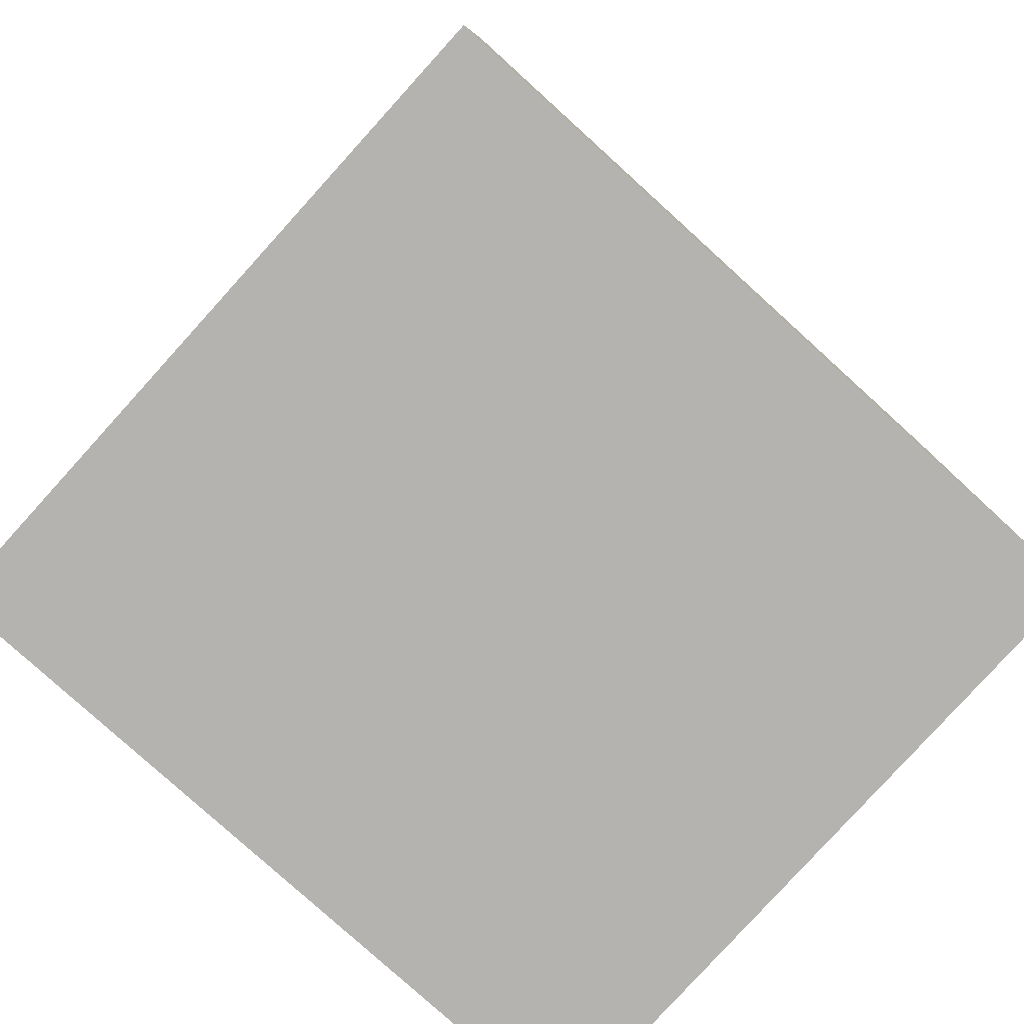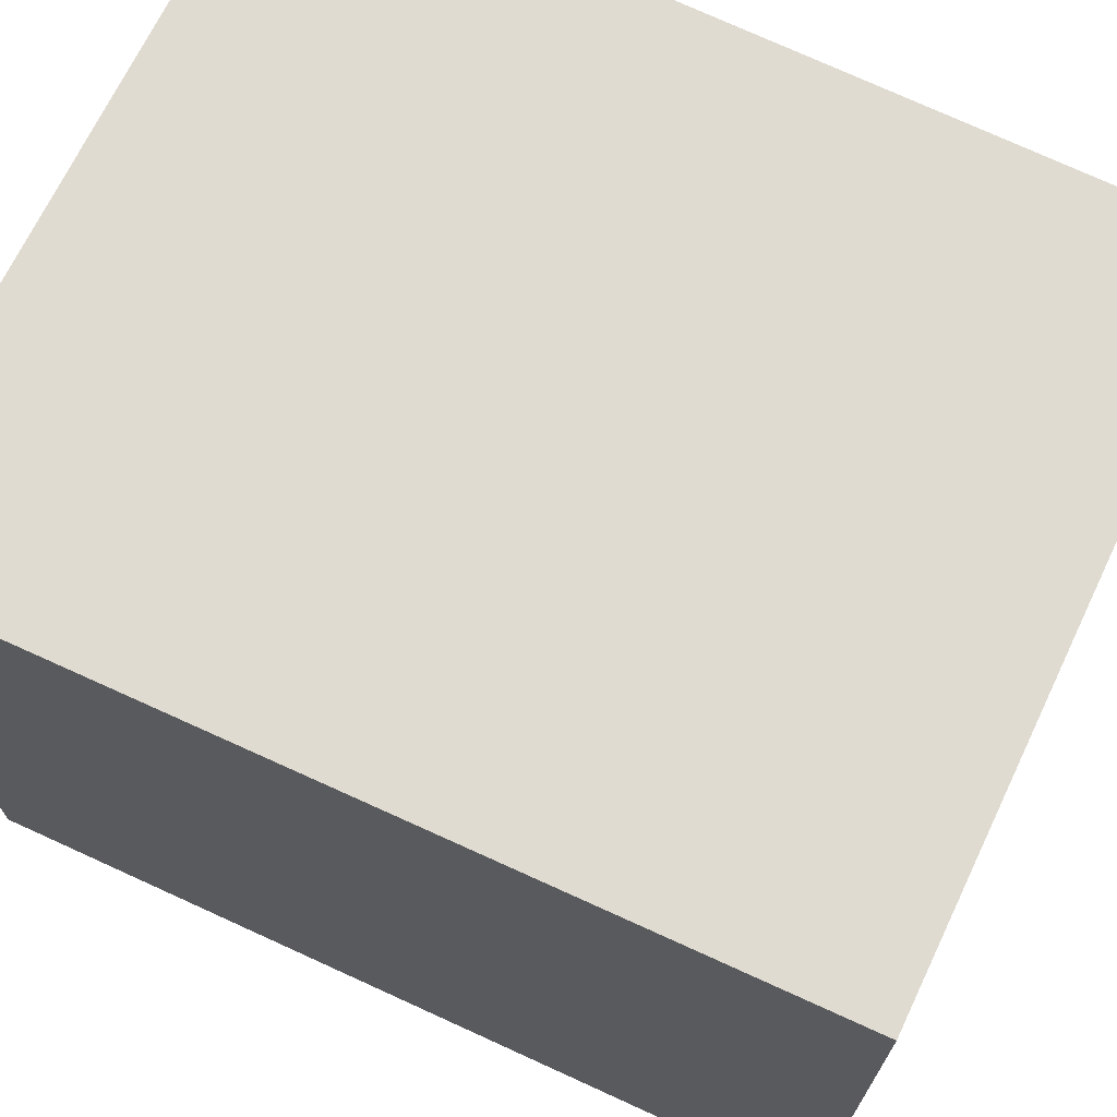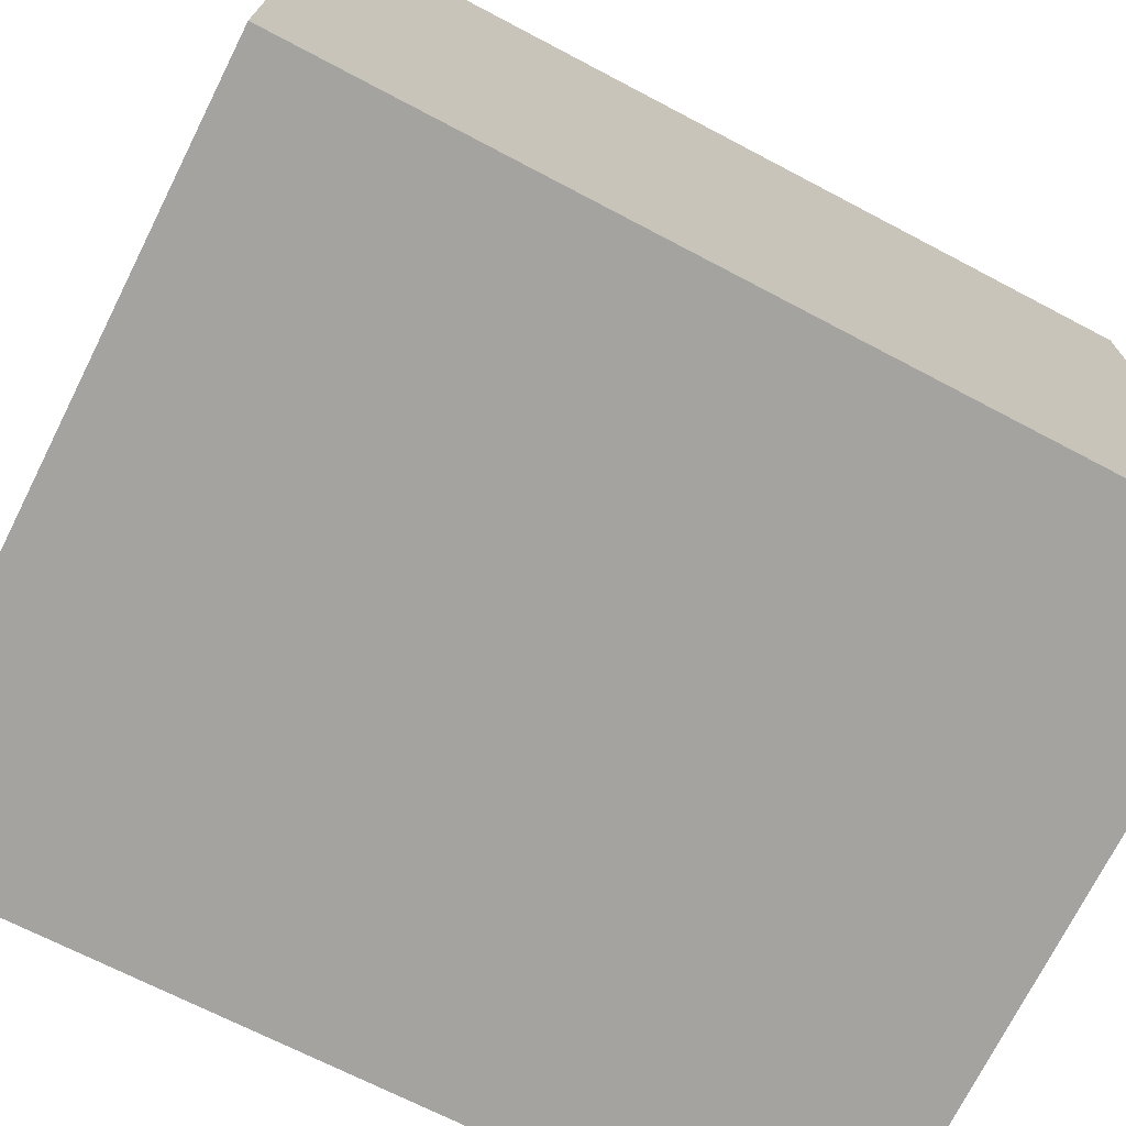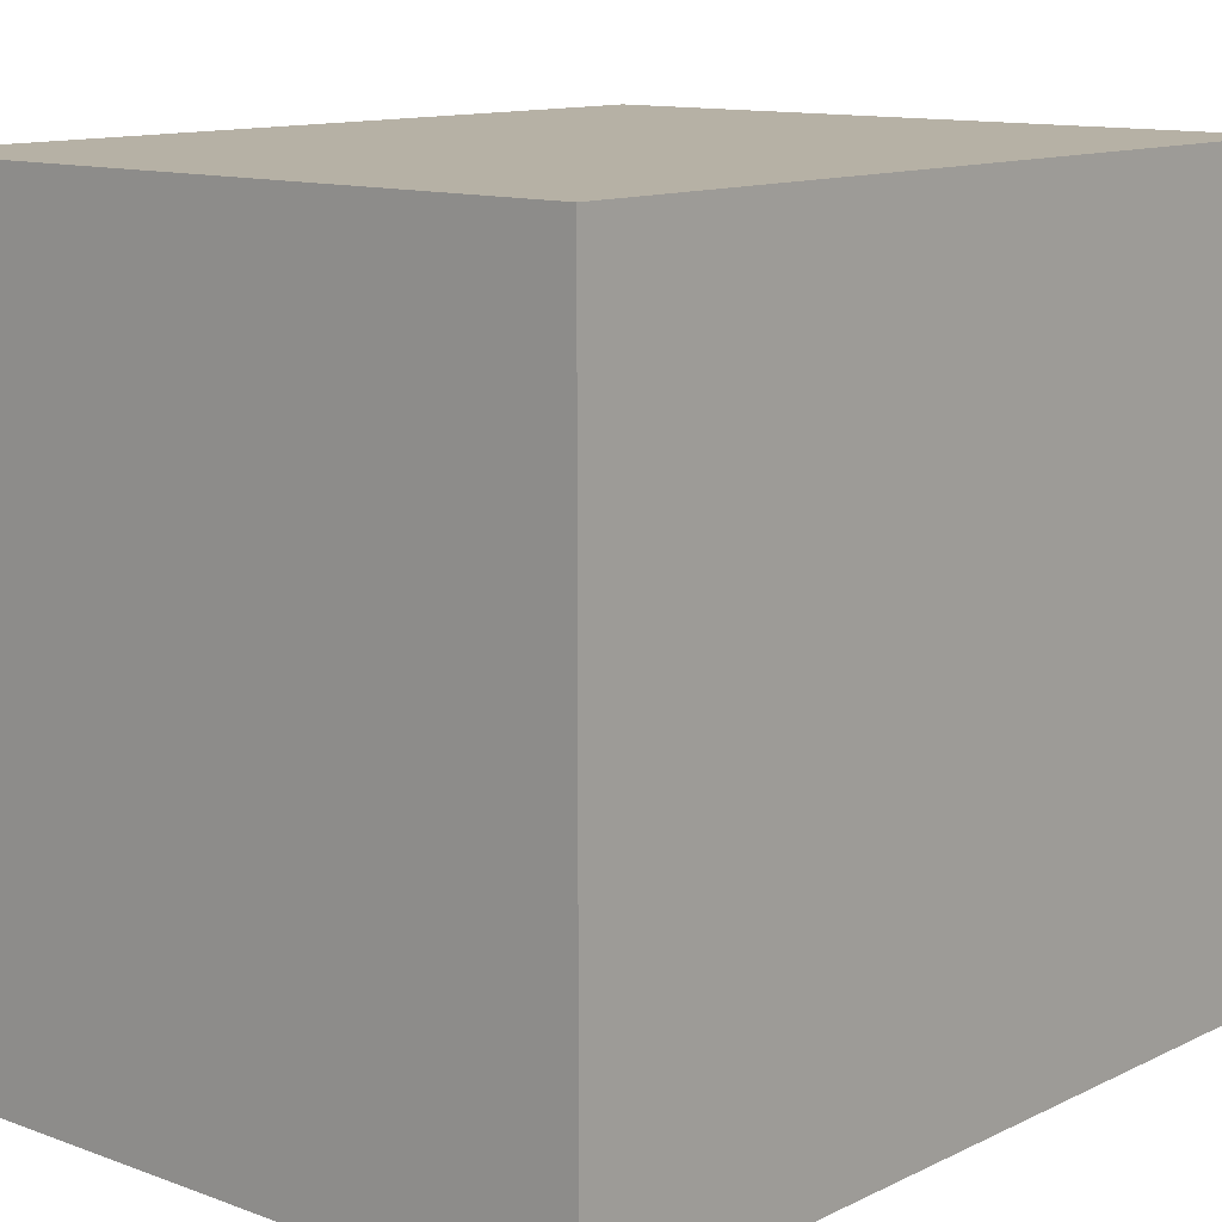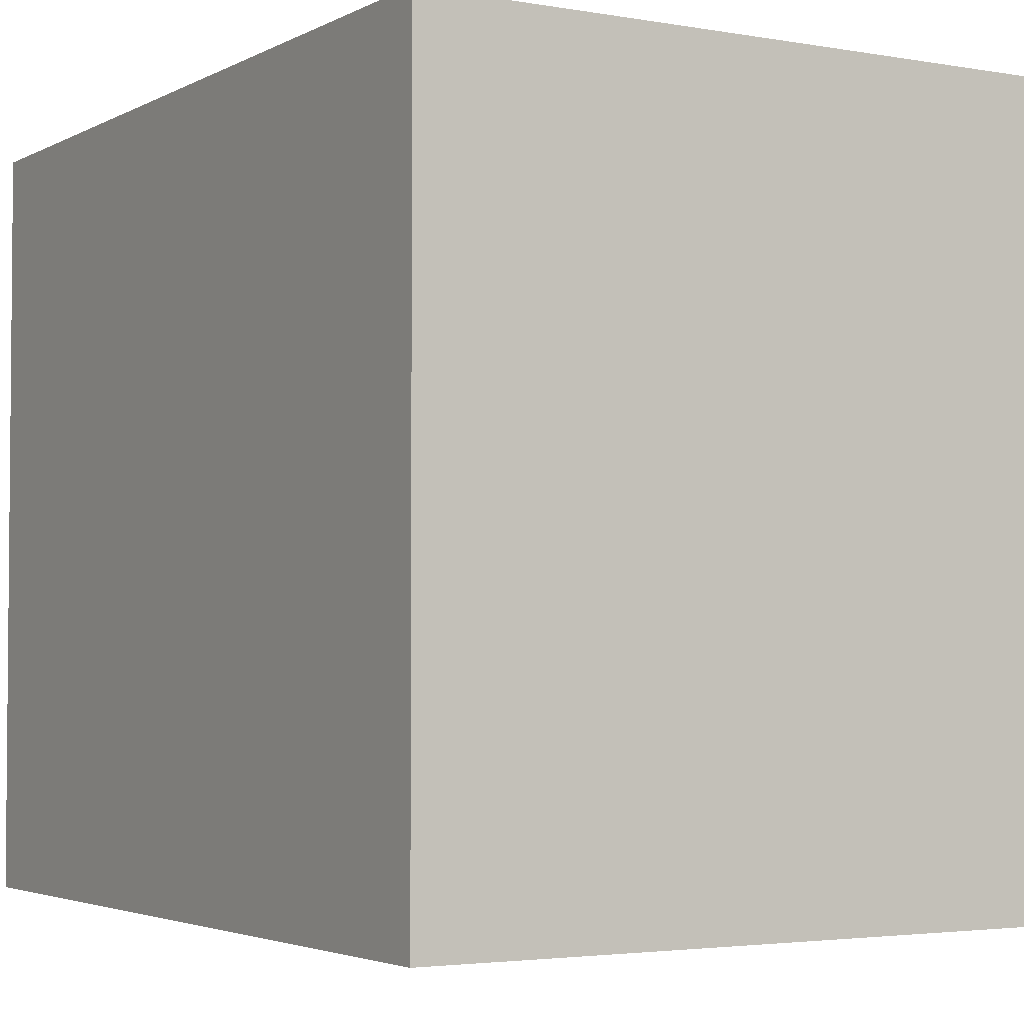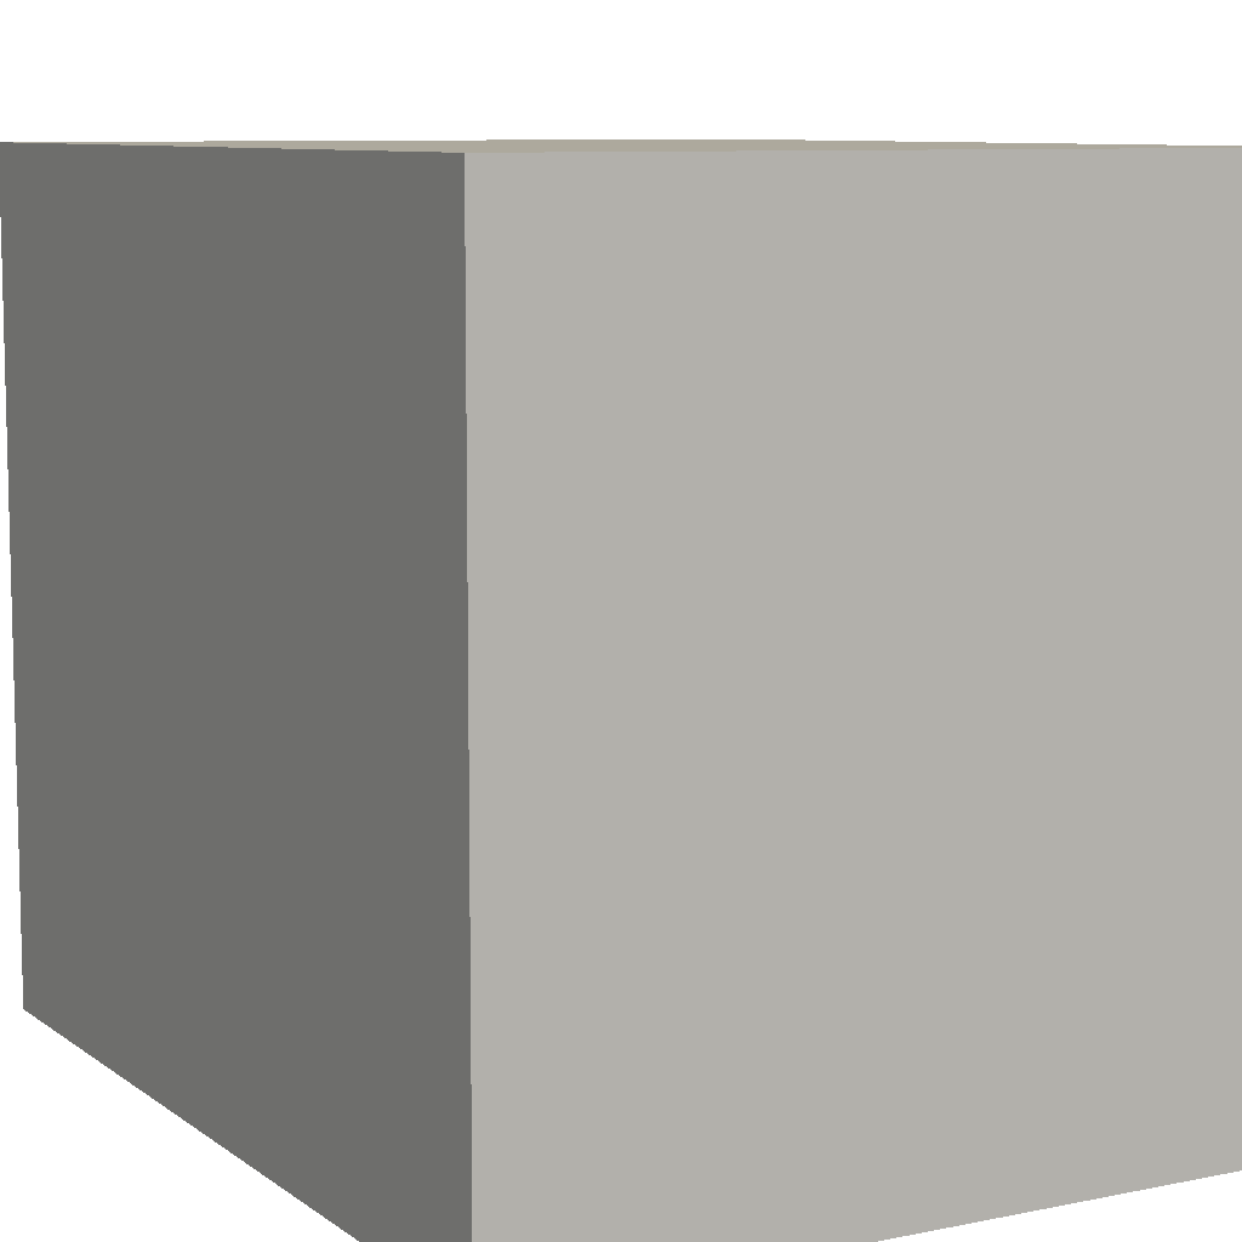
<metadata>
{"format":"obj","ext":"obj","renderer":"f3d","projection":"perspective","resolution":1024,"background":"white","views":[{"elev":-79.7,"azim":47.8,"up":"+Z"},{"elev":70.2,"azim":114.9,"up":"+Y"},{"elev":-73.0,"azim":62.6,"up":"+Y"},{"elev":12.0,"azim":-139.6,"up":"+Y"},{"elev":-3.2,"azim":-31.9,"up":"+Y"},{"elev":8.8,"azim":150.6,"up":"+Y"}]}
</metadata>
<code>
v  0.08679 3.471e-16 -5.668
v  4.682 -3.736e-18 0.06102
v  0 0 0
v  2.233 3.455e-16 -5.643
v  4.653 3.439e-16 -5.616
v  0.0001053 4.947 -0.0001566
v  0.0869 4.947 -5.668
v  4.682 4.947 0.06086
v  4.653 4.947 -5.616
v  2.233 4.947 -5.643
g defaultobject
f 1 2 3
f 2 1 4
f 2 4 5
f 6 1 3
f 1 6 7
f 2 6 3
f 6 2 8
f 5 8 2
f 8 5 9
f 10 5 4
f 5 10 9
f 7 4 1
f 4 7 10
f 6 10 7
f 10 6 9
f 9 6 8

</code>
